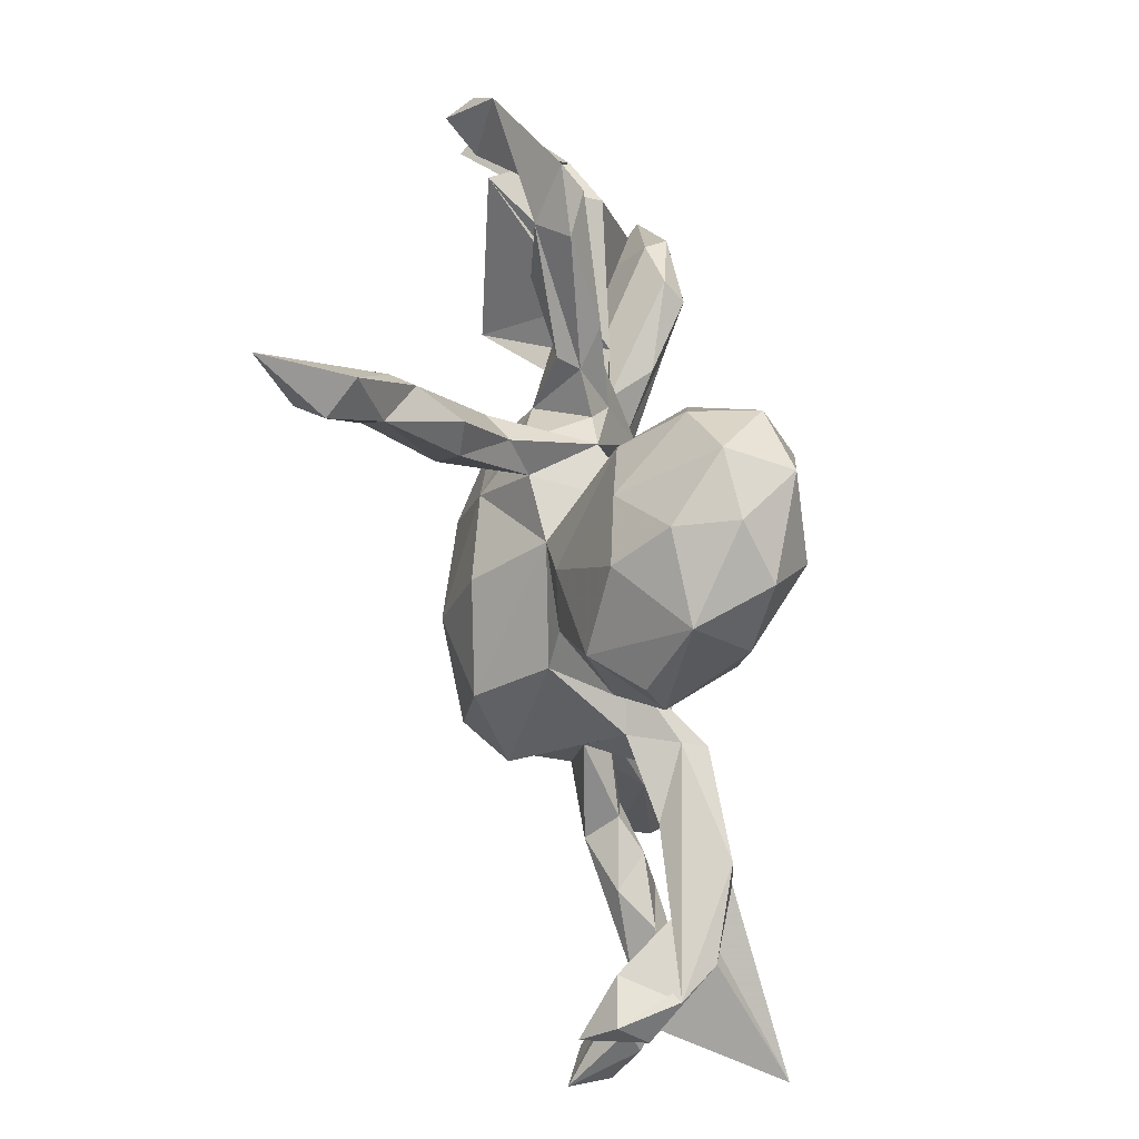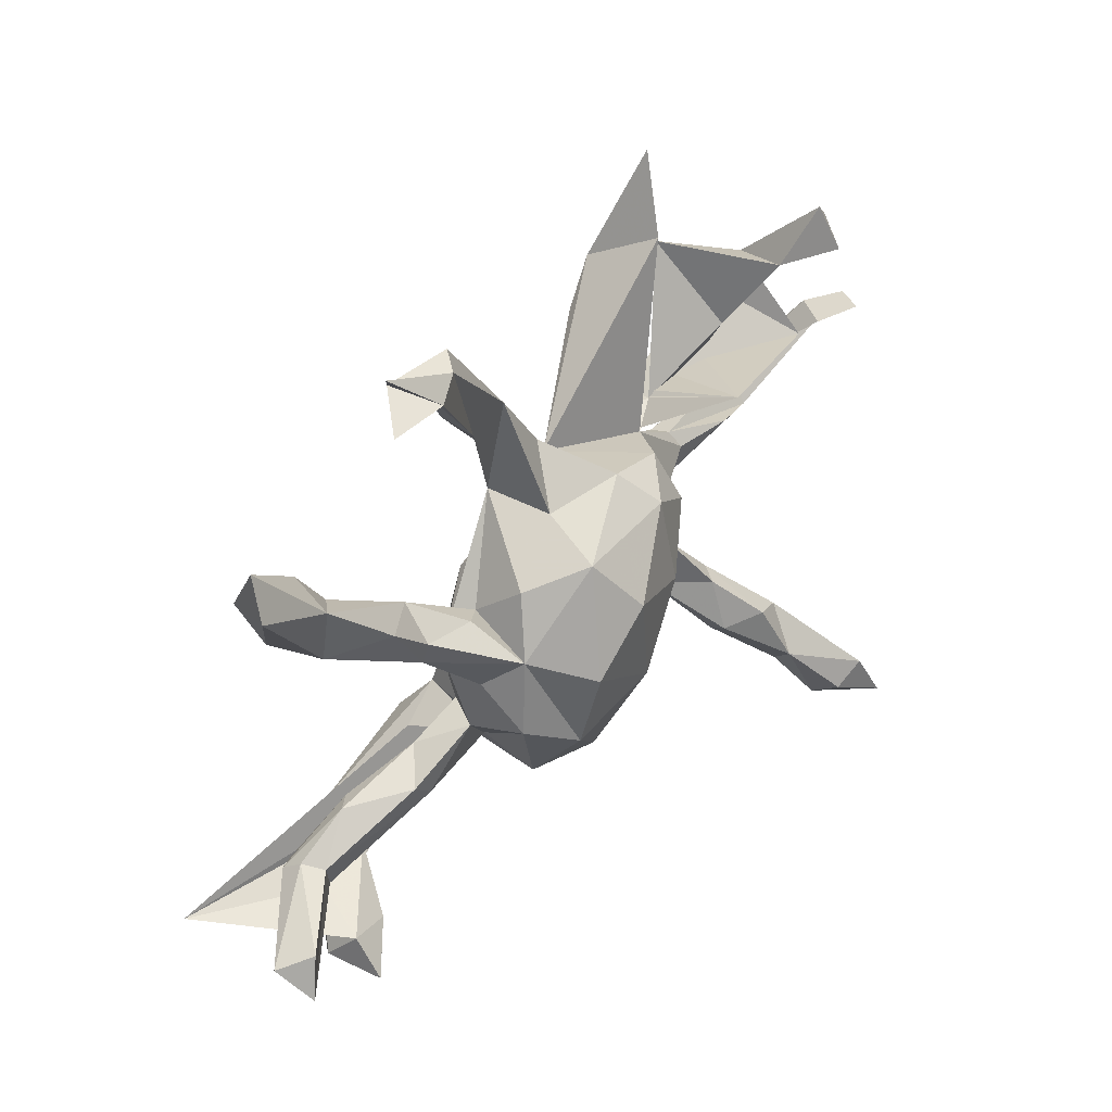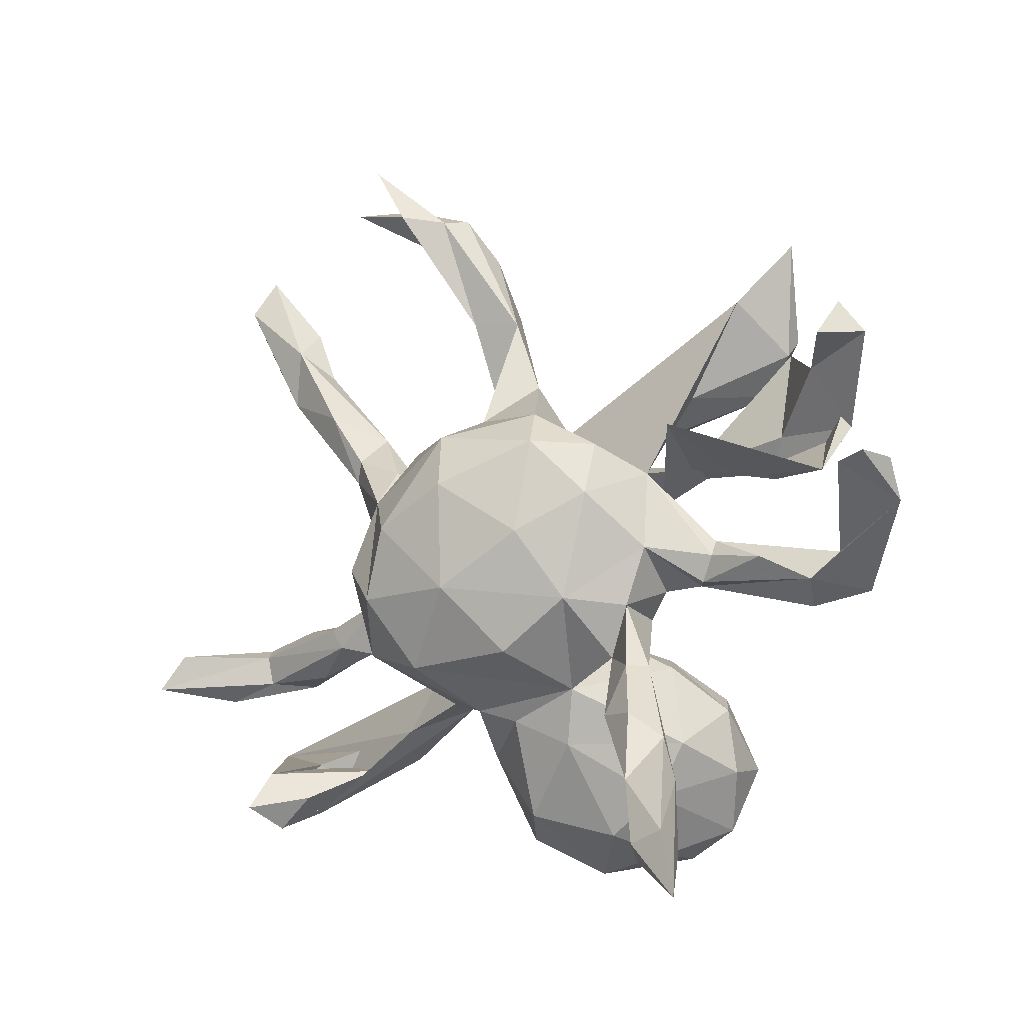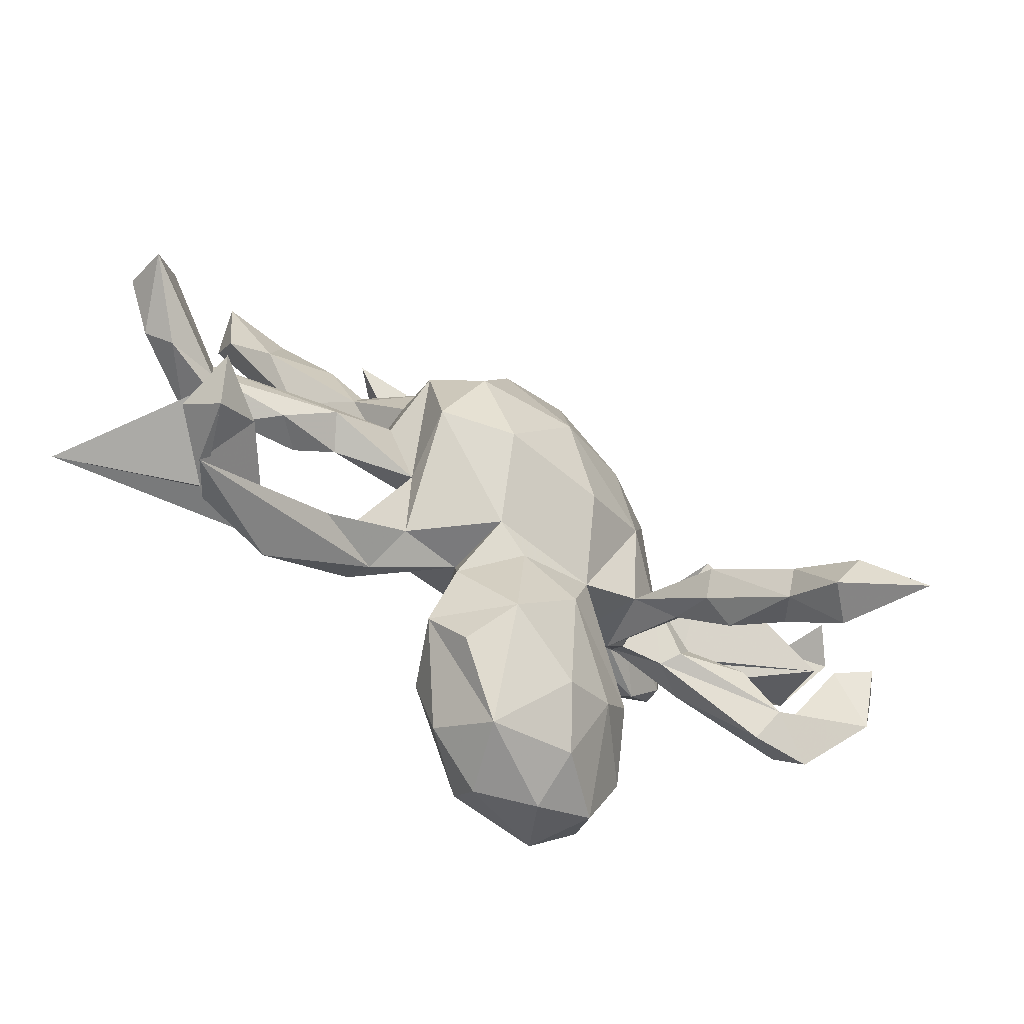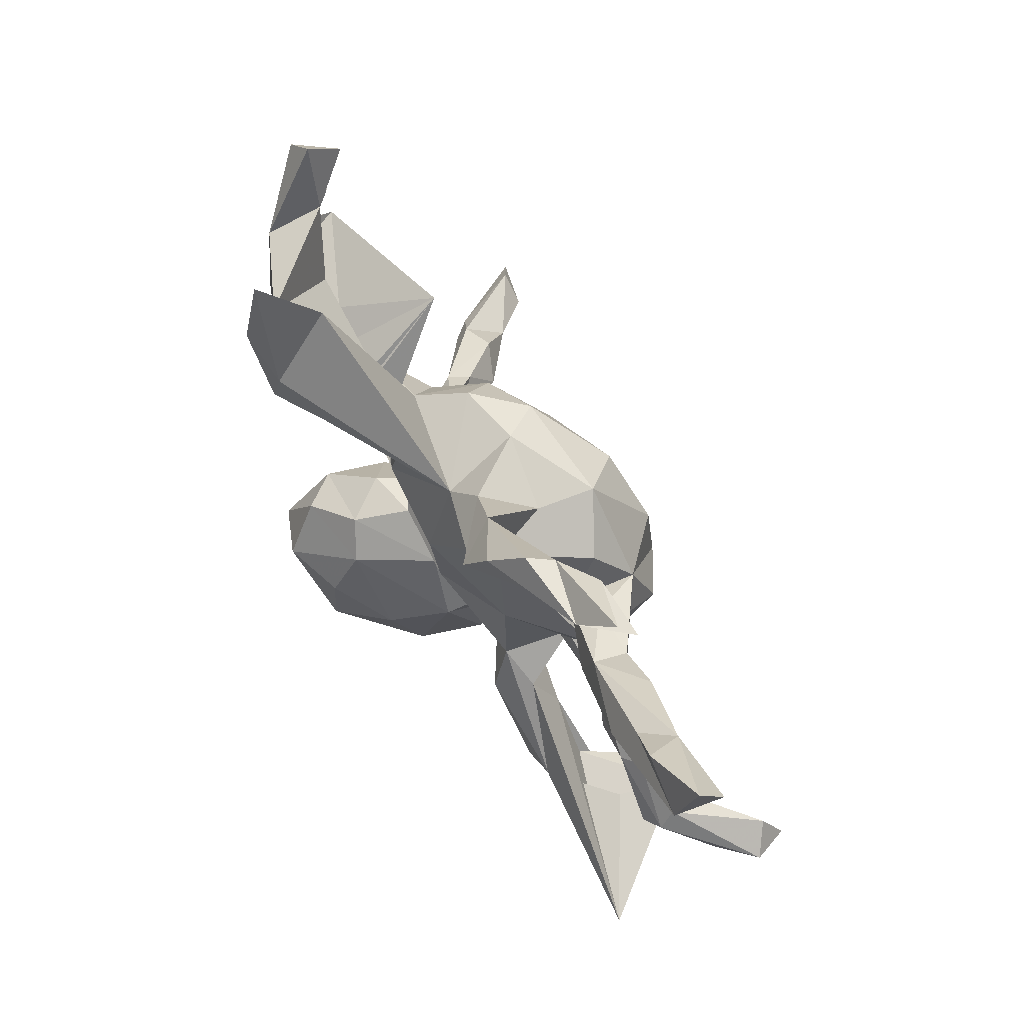
<metadata>
{"format":"obj","ext":"obj","renderer":"f3d","projection":"perspective","resolution":1024,"background":"white","views":[{"elev":-73.8,"azim":97.5,"up":"+Y"},{"elev":49.7,"azim":-51.8,"up":"+Y"},{"elev":-3.0,"azim":33.6,"up":"+Y"},{"elev":-78.7,"azim":-33.0,"up":"+Y"},{"elev":79.6,"azim":-125.0,"up":"+Y"}]}
</metadata>
<code>
v 0.494 -0.5077 0.4004
v 0.4563 -0.4076 0.3738
v 0.3988 -0.4334 0.3672
v 0.4071 -0.3409 0.2393
v 0.4306 -0.4519 0.2719
v 0.3821 -0.4636 0.3221
v 0.7241 0.11 0.06153
v 0.3828 -0.3246 0.2053
v 0.7214 0.1777 0.0949
v 0.6951 0.1885 0.1423
v 0.629 -0.03329 -0.03247
v 0.3762 -0.2722 0.2232
v 0.6751 0.1609 0.04495
v 0.6334 0.1741 0.1026
v 0.3421 -0.3388 0.2881
v 0.351 -0.3853 0.2521
v 0.3165 -0.2983 0.147
v 0.5736 0.03297 -0.02757
v 0.5419 -0.01276 0.01975
v 0.5225 -0.05848 -0.03247
v 0.2635 -0.2797 0.1629
v 0.5821 -0.01059 -0.05995
v 0.2716 -0.4592 -0.2091
v 0.2917 -0.1595 0.1243
v 0.456 0.02585 0.03795
v 0.3176 -0.233 0.2376
v 0.2058 -0.3918 -0.0509
v 0.2904 -0.3524 -0.2734
v 0.1802 -0.501 -0.1246
v 0.6691 0.3863 0.07236
v 0.04424 -0.5437 -0.1372
v 0.3025 -0.3519 -0.1678
v 0.5637 0.3339 0.05652
v 0.3443 0.04099 -0.04449
v 0.6026 0.2399 -0.0146
v 0.6279 0.4377 0.08482
v 0.2503 -0.2411 0.2012
v 0.2568 -0.1894 0.09313
v 0.1812 -0.5159 -0.2224
v 0.2669 -0.1569 0.1581
v 0.3483 0.05498 -0.008984
v 0.615 0.3815 0.1388
v 0.2836 -0.2419 -0.171
v 0.1242 -0.4631 -0.03579
v 0.586 0.2982 -0.03942
v 0.08311 -0.5158 -0.2566
v 0.5979 0.163 0.0878
v 0.3737 -0.006977 -0.0589
v 0.2205 -0.4403 -0.3063
v 0.2467 -0.2254 -0.235
v 0.5262 0.2521 -0.08433
v 0.4399 0.3804 -0.118
v 0.4803 0.2272 0.001229
v 0.1892 -0.1464 0.07451
v 0.3354 -0.01599 0.01348
v 0.455 0.1586 -0.02421
v 0.2231 -0.05551 0.08266
v 0.2508 -0.2968 -0.06335
v 0.3537 0.03005 0.01591
v 0.08172 -0.2997 0.04772
v 0.3137 -0.0227 -0.01996
v 0.2394 -0.0313 -0.02798
v 0.2073 -0.08119 -0.03262
v 0.2079 -0.3046 -0.3135
v -0.01937 -0.479 -0.214
v 0.0983 -0.2016 0.06026
v 0.2939 0.1807 -0.0169
v 0.1123 -0.1244 -0.09167
v 0.07803 -0.4181 -0.3082
v 0.248 0.04478 0.06412
v 0.3355 0.2473 0.1377
v 0.2376 0.03075 -0.05425
v -0.05579 -0.4815 -0.06212
v 0.3006 0.1677 -0.06636
v 0.1019 -0.1904 -0.2244
v -0.02334 -0.2612 0.05634
v 0.2077 -0.1659 -0.1034
v -0.01076 -0.4308 0.01587
v -0.1136 -0.4098 -0.08487
v 0.03526 -0.1357 0.1834
v 0.1612 -0.1554 -0.1838
v 0.2212 0.1192 -0.04935
v 0.1486 0.1271 -0.08929
v 0.2258 0.1748 0.01566
v 0.142 -0.0436 0.1586
v 0.1763 0.1378 0.142
v -0.01579 -0.3136 -0.2316
v 0.1192 0.0601 0.05745
v 0.09399 -0.2761 -0.2868
v -0.05253 -0.02491 0.247
v 0.4225 0.4117 -0.1814
v -0.08421 -0.2431 0.08058
v 0.4213 0.3845 -0.1444
v -0.06831 -0.3905 -0.1949
v 0.007656 -0.1523 -0.1035
v 0.3723 0.317 -0.1689
v 0.3646 0.4742 -0.06005
v 0.2797 0.3091 -0.05059
v 0.1644 0.2244 0.09076
v 0.07461 0.07191 0.2077
v 0.2058 0.2389 -0.05356
v 0.4324 0.5773 -0.1372
v 0.1816 0.1914 -0.04866
v -0.1391 -0.1655 0.2031
v -0.1089 -0.3292 -0.01245
v -0.07709 -0.2415 -0.1341
v -0.1031 -0.2109 -0.03267
v 0.3293 0.3937 -0.1799
v 0.3315 0.3281 -0.196
v 0.2365 0.2644 -0.1301
v 0.2501 0.3404 -0.1551
v 0.07998 0.2288 0.1674
v 0.1388 0.2532 -0.07556
v 0.03161 0.2552 -0.03886
v -0.2069 -0.2353 -0.02029
v -0.03062 -0.06751 -0.114
v -0.2137 -0.1522 -0.0914
v 0.04725 0.2814 0.1011
v -0.2416 -0.1586 0.04765
v -0.06202 0.1547 0.2406
v -0.2455 -0.2259 -0.1409
v -0.001164 0.1089 -0.1107
v -0.2588 -0.1446 0.1672
v -0.2249 -0.2485 -0.1014
v -0.2202 -0.04494 0.2367
v -0.1812 0.0801 0.2463
v -0.01754 0.3422 -0.01247
v -0.3334 -0.2909 -0.05332
v -0.5499 -0.453 -0.05509
v -0.2901 -0.1952 -0.08262
v -0.1059 0.2424 0.1695
v -0.1723 -0.001972 -0.06552
v -0.1136 0.2922 -0.0378
v -0.5101 -0.4175 0.03473
v -0.3852 -0.3493 -0.1549
v -0.2471 -0.1147 0.00819
v -0.5675 -0.4775 0.04265
v -0.2586 0.1312 0.1531
v -0.4369 -0.3695 -0.07214
v -0.4379 -0.3074 -0.1503
v -0.2738 -0.05218 0.01581
v -0.3096 -0.04223 0.07643
v -0.374 -0.07871 0.007387
v -0.3728 -0.1416 0.009783
v -0.2976 0.008165 0.1796
v -0.08481 0.2767 0.06721
v -0.07632 0.4629 -0.03102
v -0.2051 0.2196 0.1033
v -0.591 -0.374 0.04702
v -0.5988 -0.4349 0.1038
v -0.3054 0.08266 0.09987
v -0.5519 -0.3603 -0.05703
v -0.3092 0.1105 0.02054
v -0.4774 -0.1887 0.02538
v -0.5149 -0.4163 -0.112
v -0.7501 -0.3556 -0.1994
v -0.2343 0.1526 0.03205
v -0.4323 -0.1559 -0.02203
v -0.6175 -0.4344 0.000636
v -0.2809 0.1918 0.06234
v -0.4341 -0.09929 0.0604
v -0.08794 0.3527 -0.0838
v -0.5026 -0.12 -0.03232
v -0.5401 -0.2082 -0.02545
v -0.223 0.6642 -0.00261
v -0.5359 -0.102 -0.01016
v -0.3834 0.1781 0.04802
v -0.4055 -0.1316 0.06768
v -0.6191 -0.1936 -0.05924
v -0.3729 0.2172 0.05323
v -0.1212 0.4858 -0.111
v -0.6189 -0.1521 0.02412
v -0.1859 0.4988 -0.06415
v -0.6107 -0.2025 0.02099
v -0.1632 0.4681 -0.02042
v -0.6512 -0.1691 -0.0432
v -0.3494 0.193 -0.02441
v -0.6912 -0.2381 0.03693
v -0.4421 0.3033 0.04927
v -0.64 -0.1406 -0.01063
v -0.1531 0.593 -0.08447
v -0.2335 0.5984 -0.05493
v -0.1932 0.6674 -0.03954
v -0.7376 -0.2197 0.02305
v -0.7871 -0.2134 0.1443
v -0.7504 -0.1504 0.119
v -0.476 0.3116 -0.05736
v -0.8027 -0.1719 0.07585
v -0.5602 0.3367 0.01278
v -0.3561 0.26 -0.006919
v -0.5471 0.4367 0.01843
v -0.4749 0.2422 -0.02802
v -0.2907 0.6751 0.03582
v -0.5016 0.3889 -0.02918
v -0.3272 0.6996 -0.03869
v -0.3936 0.6869 0.0315
v -0.5475 0.4767 -0.04157
v -0.6476 0.4914 -0.06696
v -0.3727 0.7717 0.00346
v -0.635 0.4168 -0.02446
v -0.645 0.585 -0.02444
v -0.6696 0.5231 0.01276
f 6 1 3
f 2 3 1
f 15 6 3
f 5 1 6
f 45 33 36
f 42 36 33
f 30 45 36
f 52 33 45
f 13 10 9
f 7 9 10
f 7 13 9
f 14 10 13
f 148 131 146
f 118 146 131
f 133 148 146
f 138 131 148
f 191 194 197
f 198 197 194
f 201 191 197
f 190 194 191
f 198 201 197
f 202 191 201
f 189 191 202
f 198 202 201
f 200 202 198
f 90 80 85
f 66 85 80
f 100 90 85
f 104 80 90
f 86 100 85
f 120 90 100
f 70 86 85
f 112 100 86
f 191 189 179
f 167 179 189
f 190 191 179
f 200 189 202
f 192 189 200
f 157 138 148
f 145 138 151
f 167 151 138
f 125 104 90
f 126 125 90
f 123 104 125
f 120 126 90
f 138 125 126
f 131 138 126
f 145 125 138
f 123 125 145
f 142 145 151
f 4 2 1
f 15 3 2
f 35 45 30
f 42 30 36
f 33 30 42
f 35 30 33
f 72 61 62
f 70 62 61
f 63 72 62
f 48 61 72
f 122 83 88
f 63 88 83
f 83 72 63
f 34 72 83
f 34 48 72
f 20 61 48
f 22 48 34
f 19 61 20
f 22 20 48
f 11 19 20
f 55 61 19
f 18 22 34
f 13 22 18
f 41 18 34
f 11 20 22
f 13 11 22
f 7 19 11
f 150 134 149
f 139 149 134
f 159 150 149
f 137 134 150
f 184 188 176
f 180 176 188
f 169 184 176
f 185 188 184
f 166 176 180
f 186 180 188
f 163 169 176
f 178 184 169
f 164 178 169
f 185 184 178
f 172 185 174
f 178 174 185
f 168 172 174
f 186 185 172
f 164 174 178
f 154 174 164
f 163 176 166
f 172 166 180
f 161 166 172
f 186 172 180
f 143 163 166
f 164 169 163
f 168 174 154
f 158 154 164
f 158 164 163
f 143 158 163
f 144 154 158
f 168 154 144
f 143 144 158
f 115 119 130
f 117 130 119
f 128 115 130
f 151 153 142
f 141 142 153
f 167 153 151
f 143 142 141
f 132 141 153
f 17 16 21
f 37 21 16
f 38 17 21
f 8 16 17
f 16 8 5
f 4 5 8
f 6 16 5
f 1 5 4
f 12 4 8
f 15 16 6
f 136 141 132
f 133 132 153
f 54 21 37
f 40 54 37
f 38 21 54
f 24 17 38
f 24 8 17
f 192 187 177
f 190 177 187
f 153 192 177
f 198 187 192
f 194 190 187
f 157 177 190
f 157 153 177
f 167 192 153
f 160 157 190
f 133 153 157
f 148 133 157
f 66 54 85
f 57 85 54
f 63 24 38
f 12 8 24
f 26 12 24
f 63 57 24
f 40 24 57
f 62 57 63
f 122 132 133
f 54 63 38
f 70 57 62
f 50 81 43
f 77 43 81
f 28 50 43
f 75 81 50
f 43 32 28
f 23 28 32
f 58 32 43
f 7 10 14
f 18 7 14
f 183 165 147
f 175 147 165
f 165 183 195
f 181 195 183
f 199 165 195
f 193 165 199
f 193 199 195
f 193 175 165
f 182 175 193
f 196 182 193
f 195 182 196
f 193 195 196
f 131 112 118
f 99 118 112
f 120 112 131
f 120 100 112
f 126 120 131
f 140 135 155
f 129 155 135
f 152 140 155
f 121 135 140
f 124 129 135
f 137 155 129
f 79 31 73
f 78 73 31
f 78 79 73
f 65 31 79
f 94 65 79
f 106 94 79
f 69 65 94
f 46 31 65
f 44 31 29
f 39 29 31
f 27 44 29
f 78 31 44
f 106 87 94
f 69 94 87
f 75 87 106
f 23 29 39
f 46 39 31
f 27 29 23
f 49 23 39
f 75 64 89
f 69 89 64
f 87 75 89
f 50 64 75
f 49 28 23
f 27 23 32
f 28 64 50
f 49 64 28
f 69 46 65
f 49 46 69
f 49 39 46
f 89 69 87
f 64 49 69
f 27 32 58
f 77 58 43
f 68 77 81
f 159 152 155
f 137 159 155
f 149 152 159
f 150 159 137
f 134 137 129
f 139 134 129
f 128 139 129
f 152 156 140
f 130 140 156
f 149 156 152
f 156 139 128
f 130 156 128
f 149 139 156
f 124 128 129
f 117 121 140
f 130 117 140
f 107 121 117
f 124 135 121
f 115 128 124
f 107 124 121
f 105 106 79
f 60 78 44
f 60 44 27
f 95 75 106
f 60 27 58
f 95 81 75
f 119 145 142
f 138 157 160
f 170 138 160
f 179 167 170
f 138 170 167
f 190 179 170
f 189 192 167
f 12 2 4
f 12 15 2
f 37 16 15
f 26 37 15
f 66 80 104
f 92 104 123
f 119 123 145
f 115 123 119
f 97 93 102
f 91 102 93
f 108 97 102
f 53 35 33
f 47 45 35
f 14 13 18
f 7 11 13
f 114 108 111
f 109 111 108
f 113 114 111
f 97 108 114
f 111 109 110
f 96 110 109
f 113 111 110
f 110 96 101
f 98 101 96
f 113 110 101
f 93 98 96
f 84 101 98
f 91 93 96
f 97 98 93
f 67 51 74
f 47 74 51
f 103 67 74
f 52 51 67
f 45 47 51
f 71 74 47
f 52 45 51
f 47 35 56
f 53 56 35
f 71 47 56
f 91 109 108
f 96 109 91
f 102 91 108
f 186 188 185
f 161 172 168
f 142 161 168
f 12 26 15
f 40 37 26
f 192 200 198
f 194 187 198
f 160 190 170
f 40 57 54
f 70 85 57
f 24 40 26
f 147 133 146
f 84 86 70
f 107 115 124
f 92 115 107
f 107 105 92
f 76 92 105
f 106 105 107
f 52 53 33
f 67 53 52
f 175 133 147
f 162 133 175
f 181 183 147
f 171 181 147
f 181 171 182
f 173 182 171
f 195 181 182
f 171 147 127
f 146 127 147
f 182 173 175
f 162 175 173
f 162 173 171
f 114 118 99
f 86 99 112
f 84 114 99
f 127 118 114
f 146 118 127
f 84 99 86
f 66 92 76
f 78 76 105
f 60 76 78
f 79 78 105
f 66 76 60
f 136 132 117
f 116 117 132
f 119 136 117
f 116 107 117
f 95 107 116
f 122 116 132
f 106 107 95
f 68 95 116
f 66 60 58
f 77 66 58
f 88 116 122
f 88 68 116
f 81 95 68
f 66 77 68
f 63 54 68
f 66 68 54
f 88 63 68
f 114 84 97
f 98 97 84
f 67 56 53
f 119 142 168
f 143 161 142
f 144 119 168
f 115 92 123
f 66 104 92
f 114 83 122
f 114 122 133
f 143 141 136
f 144 143 136
f 144 136 119
f 166 161 143
f 162 114 133
f 113 83 114
f 55 70 61
f 59 70 55
f 101 83 113
f 101 103 83
f 82 83 103
f 84 103 101
f 103 74 82
f 71 82 74
f 67 84 82
f 83 82 84
f 71 67 82
f 103 84 67
f 41 83 84
f 56 67 71
f 41 34 83
f 59 41 84
f 25 41 59
f 70 59 84
f 25 59 55
f 19 41 25
f 19 25 55
f 19 18 41
f 7 18 19
f 171 127 162
f 114 162 127

</code>
